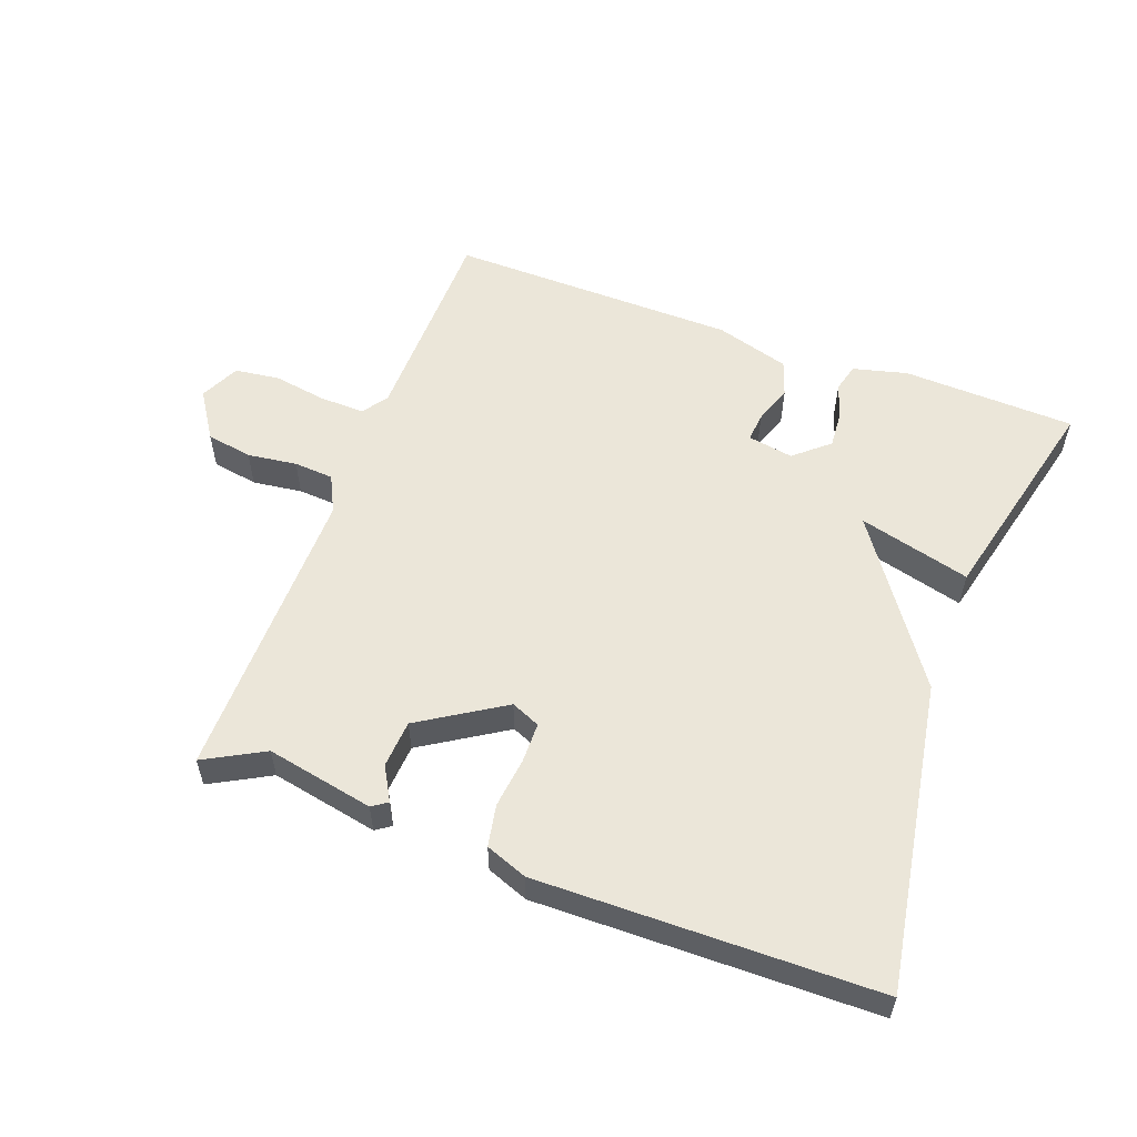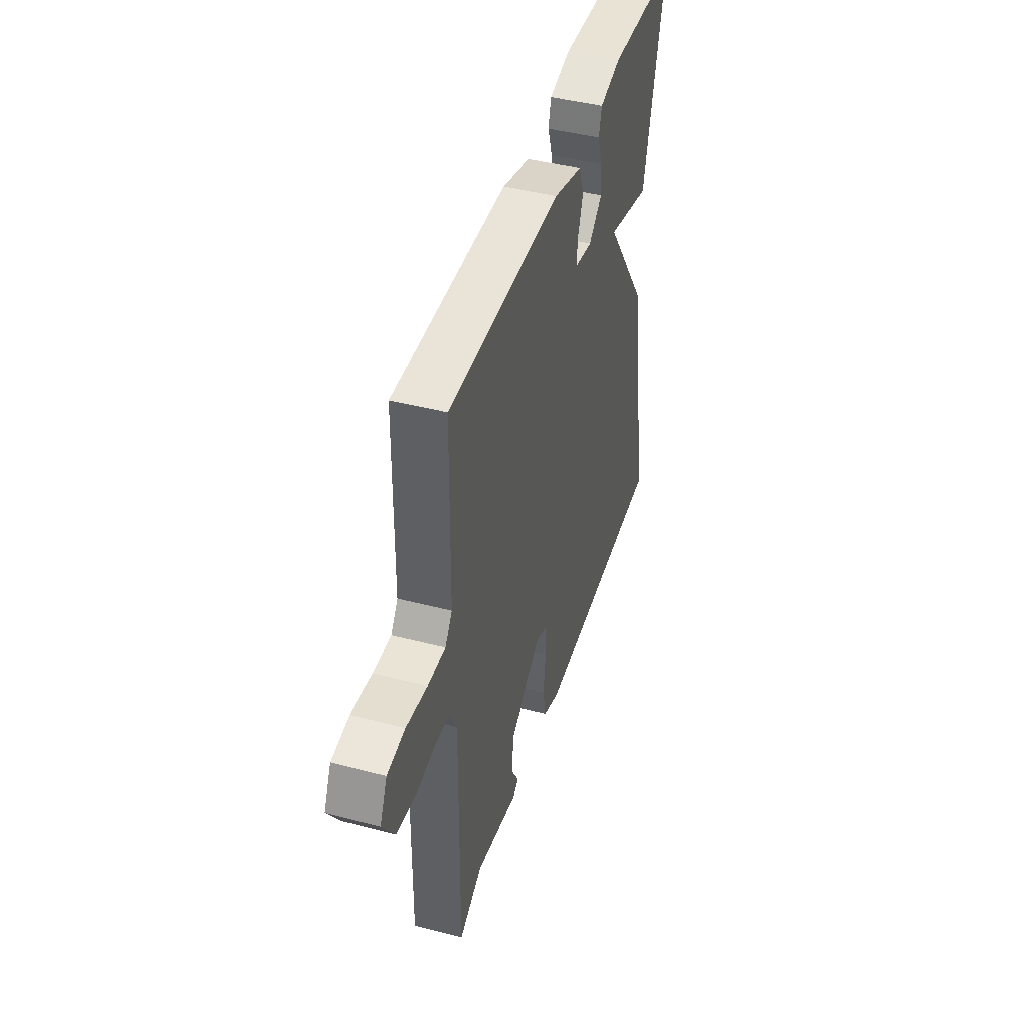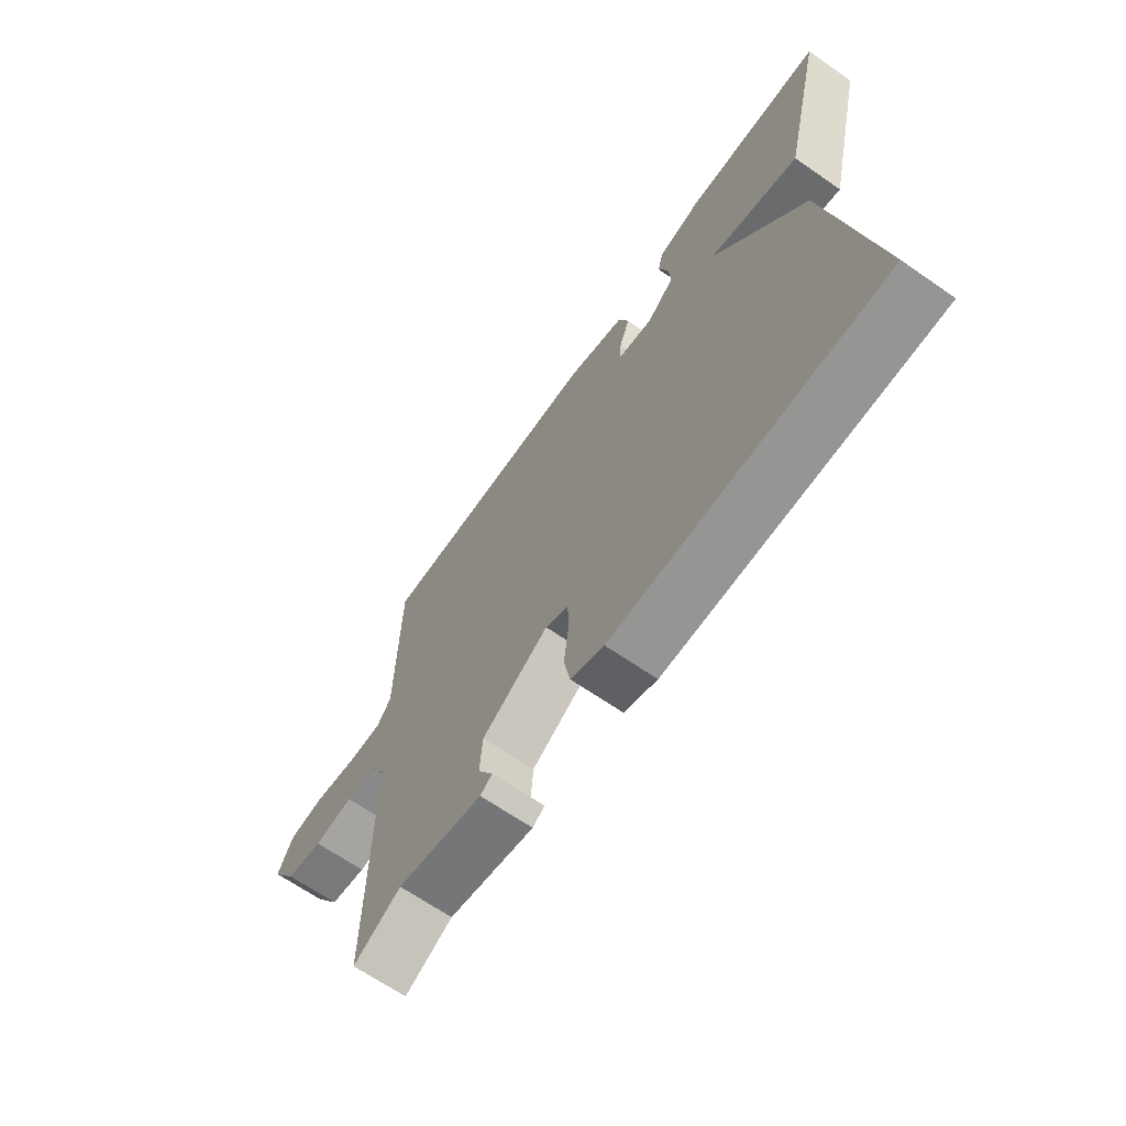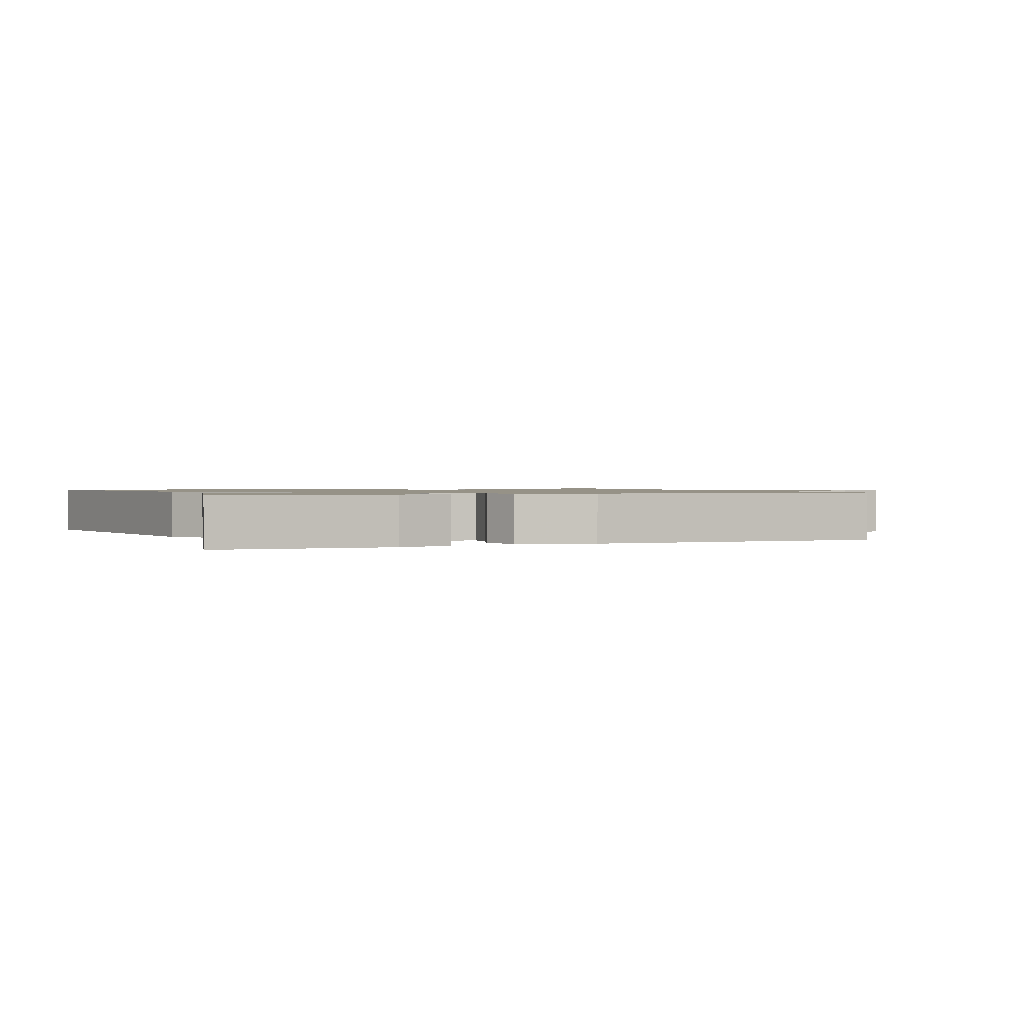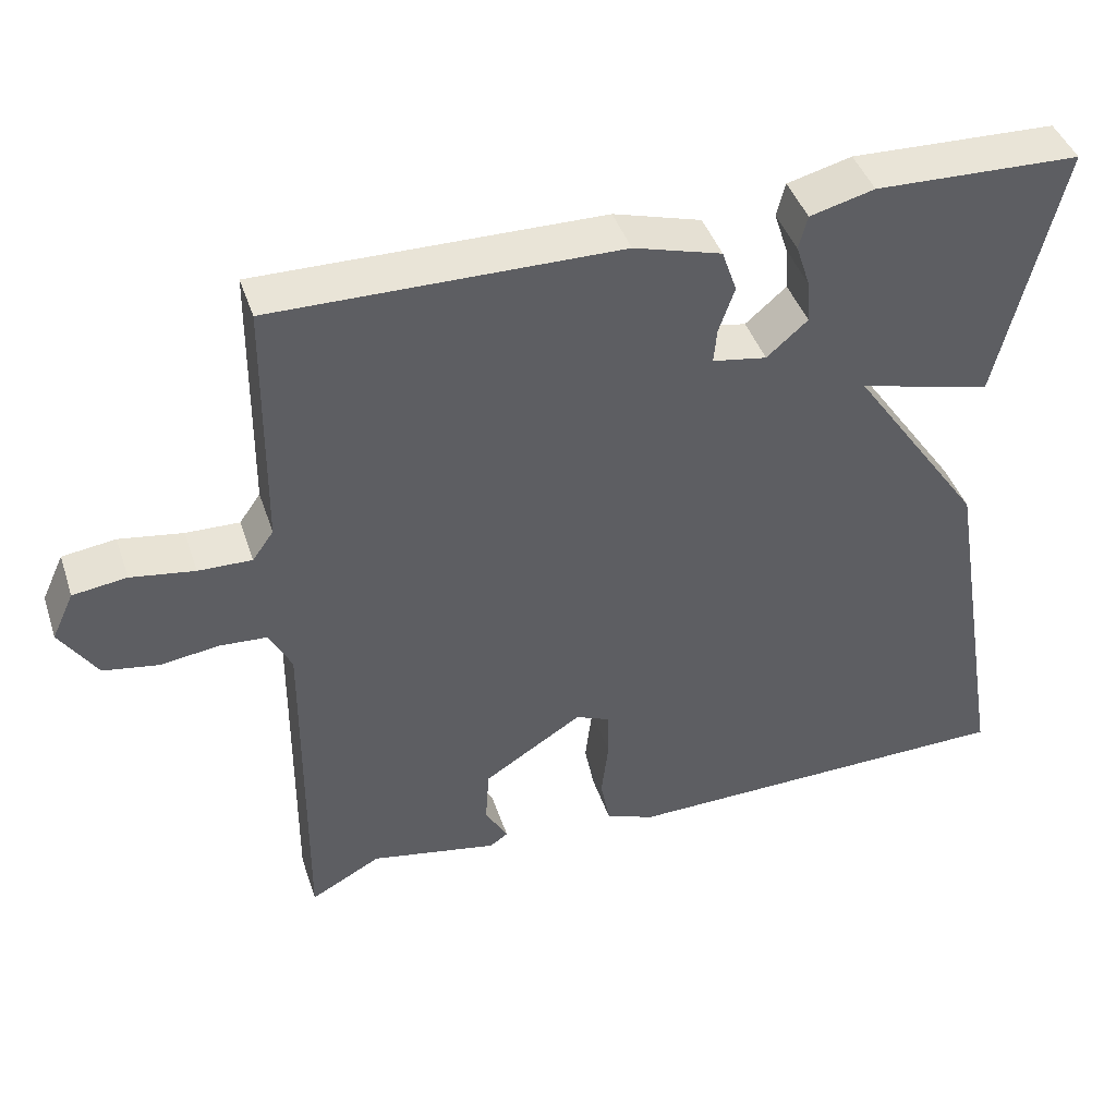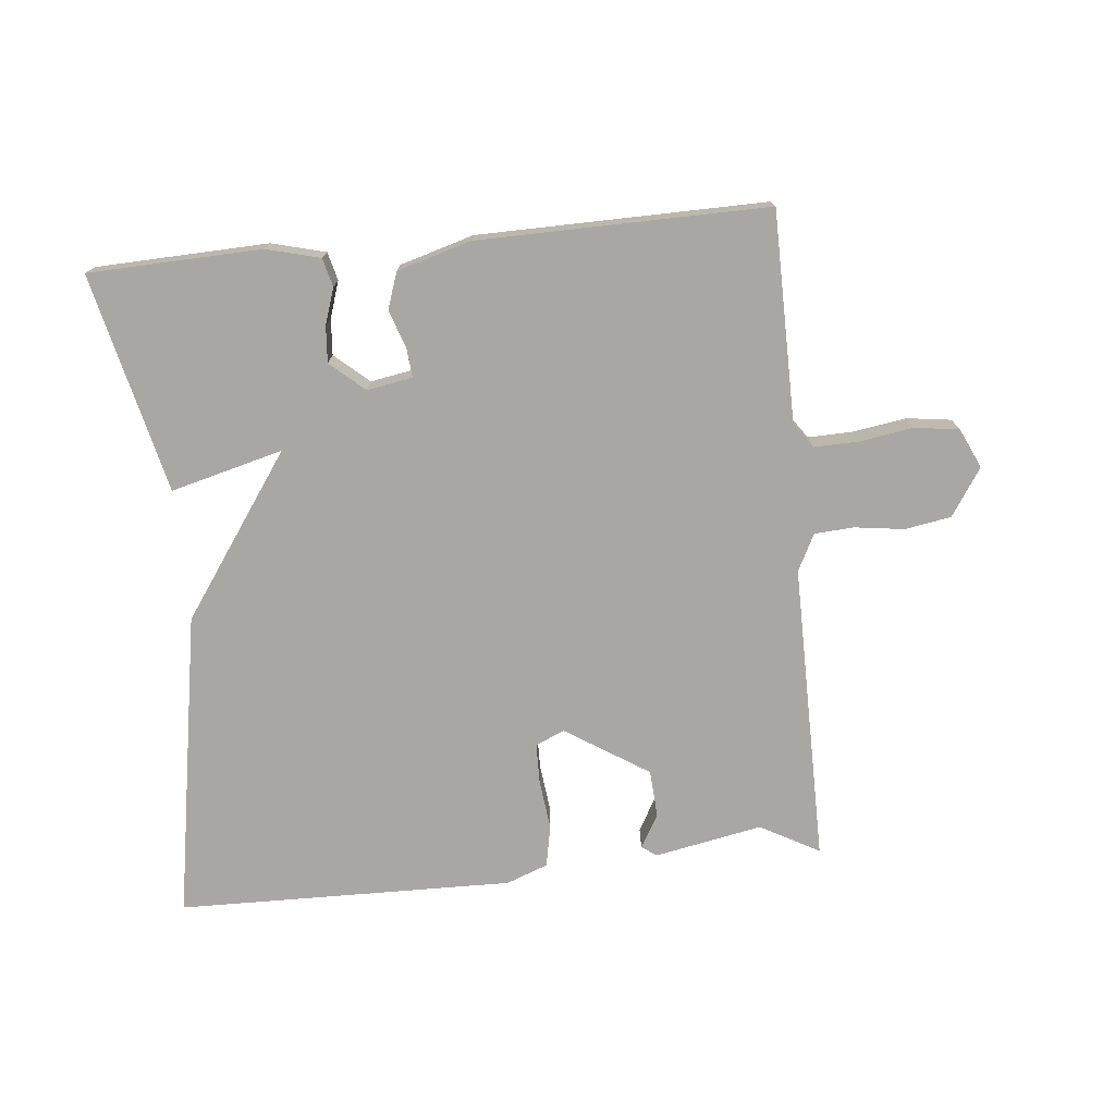
<metadata>
{"format":"obj","ext":"obj","renderer":"f3d","projection":"perspective","resolution":1024,"background":"white","views":[{"elev":55.8,"azim":-159.6,"up":"+Y"},{"elev":43.9,"azim":107.0,"up":"+Z"},{"elev":-66.7,"azim":-124.8,"up":"+Z"},{"elev":1.1,"azim":-22.8,"up":"+Y"},{"elev":43.1,"azim":162.0,"up":"+Z"},{"elev":-74.7,"azim":5.5,"up":"+Y"}]}
</metadata>
<code>
v -0.5 0.07 -0.5
v -0.421 0.07 -0.032
v -0.251 0.07 0.213
v -0.421 0.07 0.168
v -0.5 0.07 0.5
v -0.238 0.07 0.51
v -0.156 0.07 0.489
v -0.145 0.07 0.446
v -0.163 0.07 0.391
v -0.167 0.07 0.336
v -0.115 0.07 0.291
v -0.046 0.07 0.303
v -0.05 0.07 0.347
v -0.07 0.07 0.405
v -0.051 0.07 0.46
v 0.061 0.07 0.493
v 0.5 0.07 0.5
v 0.504 0.07 0.181
v 0.531 0.07 0.143
v 0.599 0.07 0.145
v 0.68 0.07 0.158
v 0.748 0.07 0.149
v 0.776 0.07 0.089
v 0.729 0.07 0.017
v 0.659 0.07 0.005
v 0.584 0.07 0.015
v 0.524 0.07 0.011
v 0.496 0.07 -0.045
v 0.5 0.07 -0.5
v 0.41 0.07 -0.451
v 0.247 0.07 -0.483
v 0.224 0.07 -0.467
v 0.253 0.07 -0.416
v 0.248 0.07 -0.344
v 0.122 0.07 -0.264
v 0.078 0.07 -0.283
v 0.077 0.07 -0.344
v 0.086 0.07 -0.42
v 0.074 0.07 -0.483
v 0.011 0.07 -0.507
v -0.5 0 -0.5
v -0.421 0 -0.032
v -0.251 0 0.213
v -0.421 0 0.168
v -0.5 0 0.5
v -0.238 0 0.51
v -0.156 0 0.489
v -0.145 0 0.446
v -0.163 0 0.391
v -0.167 0 0.336
v -0.115 0 0.291
v -0.046 0 0.303
v -0.05 0 0.347
v -0.07 0 0.405
v -0.051 0 0.46
v 0.061 0 0.493
v 0.5 0 0.5
v 0.504 0 0.181
v 0.531 0 0.143
v 0.599 0 0.145
v 0.68 0 0.158
v 0.748 0 0.149
v 0.776 0 0.089
v 0.729 0 0.017
v 0.659 0 0.005
v 0.584 0 0.015
v 0.524 0 0.011
v 0.496 0 -0.045
v 0.5 0 -0.5
v 0.41 0 -0.451
v 0.247 0 -0.483
v 0.224 0 -0.467
v 0.253 0 -0.416
v 0.248 0 -0.344
v 0.122 0 -0.264
v 0.078 0 -0.283
v 0.077 0 -0.344
v 0.086 0 -0.42
v 0.074 0 -0.483
v 0.011 0 -0.507
f 1 2 3
f 40 1 3
f 39 40 3
f 38 39 3
f 37 38 3
f 36 37 3
f 35 36 3
f 34 35 3
f 30 31 32 33
f 30 33 34
f 30 34 3
f 29 30 3
f 28 29 3
f 24 25 26
f 23 24 26
f 22 23 26
f 21 22 26
f 20 21 26
f 19 20 26 27
f 27 28 3
f 19 27 3
f 18 19 3
f 16 17 18
f 15 16 18
f 14 15 18
f 13 14 18
f 7 8 9
f 6 7 9
f 5 6 9
f 4 5 9
f 3 4 9
f 3 9 10
f 12 13 18
f 11 12 18 3
f 3 10 11
f 43 42 41
f 43 41 80
f 43 80 79
f 43 79 78
f 43 78 77
f 43 77 76
f 43 76 75
f 43 75 74
f 73 72 71 70
f 74 73 70
f 43 74 70
f 43 70 69
f 43 69 68
f 66 65 64
f 66 64 63
f 66 63 62
f 66 62 61
f 66 61 60
f 67 66 60 59
f 43 68 67
f 43 67 59
f 43 59 58
f 58 57 56
f 58 56 55
f 58 55 54
f 58 54 53
f 49 48 47
f 49 47 46
f 49 46 45
f 49 45 44
f 49 44 43
f 50 49 43
f 58 53 52
f 43 58 52 51
f 51 50 43
f 1 41 42 2
f 2 42 43 3
f 3 43 44 4
f 4 44 45 5
f 5 45 46 6
f 6 46 47 7
f 7 47 48 8
f 8 48 49 9
f 9 49 50 10
f 10 50 51 11
f 11 51 52 12
f 12 52 53 13
f 13 53 54 14
f 14 54 55 15
f 15 55 56 16
f 16 56 57 17
f 17 57 58 18
f 18 58 59 19
f 19 59 60 20
f 20 60 61 21
f 21 61 62 22
f 22 62 63 23
f 23 63 64 24
f 24 64 65 25
f 25 65 66 26
f 26 66 67 27
f 27 67 68 28
f 28 68 69 29
f 29 69 70 30
f 30 70 71 31
f 31 71 72 32
f 32 72 73 33
f 33 73 74 34
f 34 74 75 35
f 35 75 76 36
f 36 76 77 37
f 37 77 78 38
f 38 78 79 39
f 39 79 80 40
f 40 80 41 1

</code>
